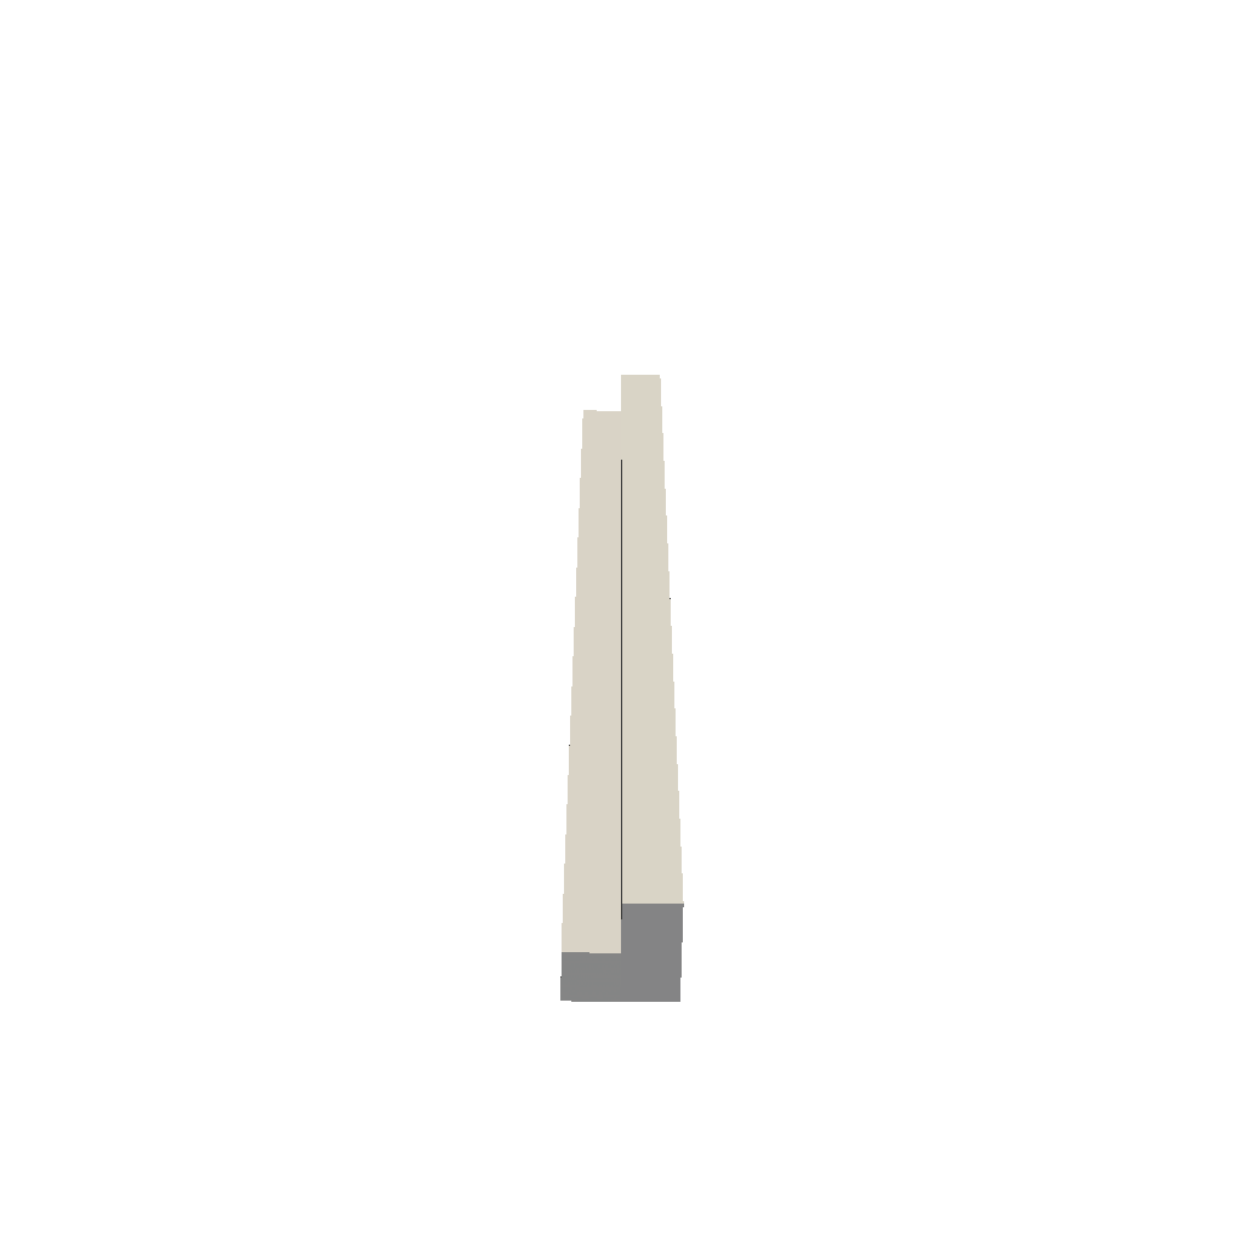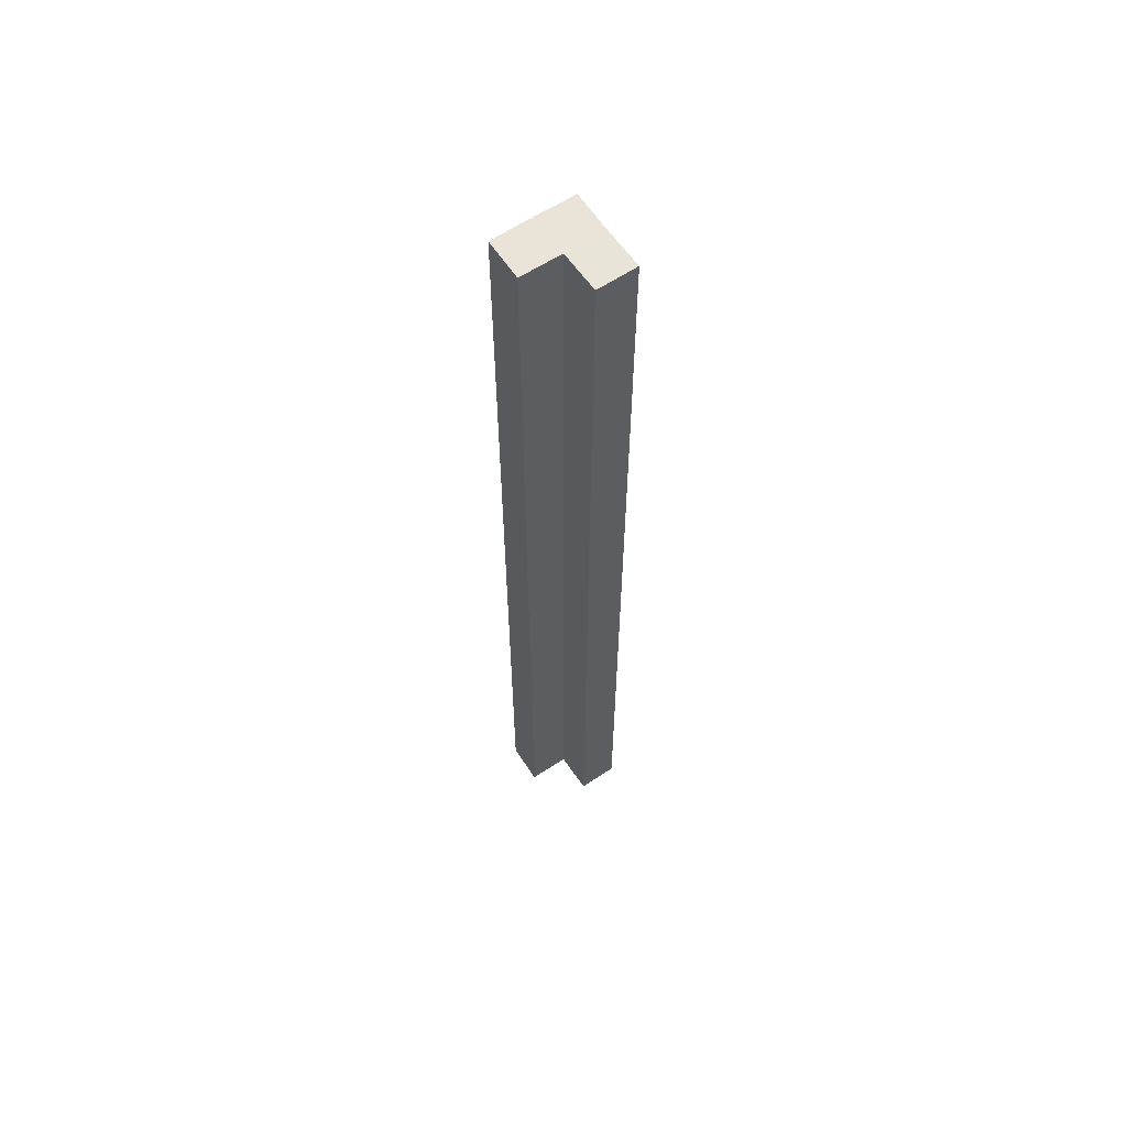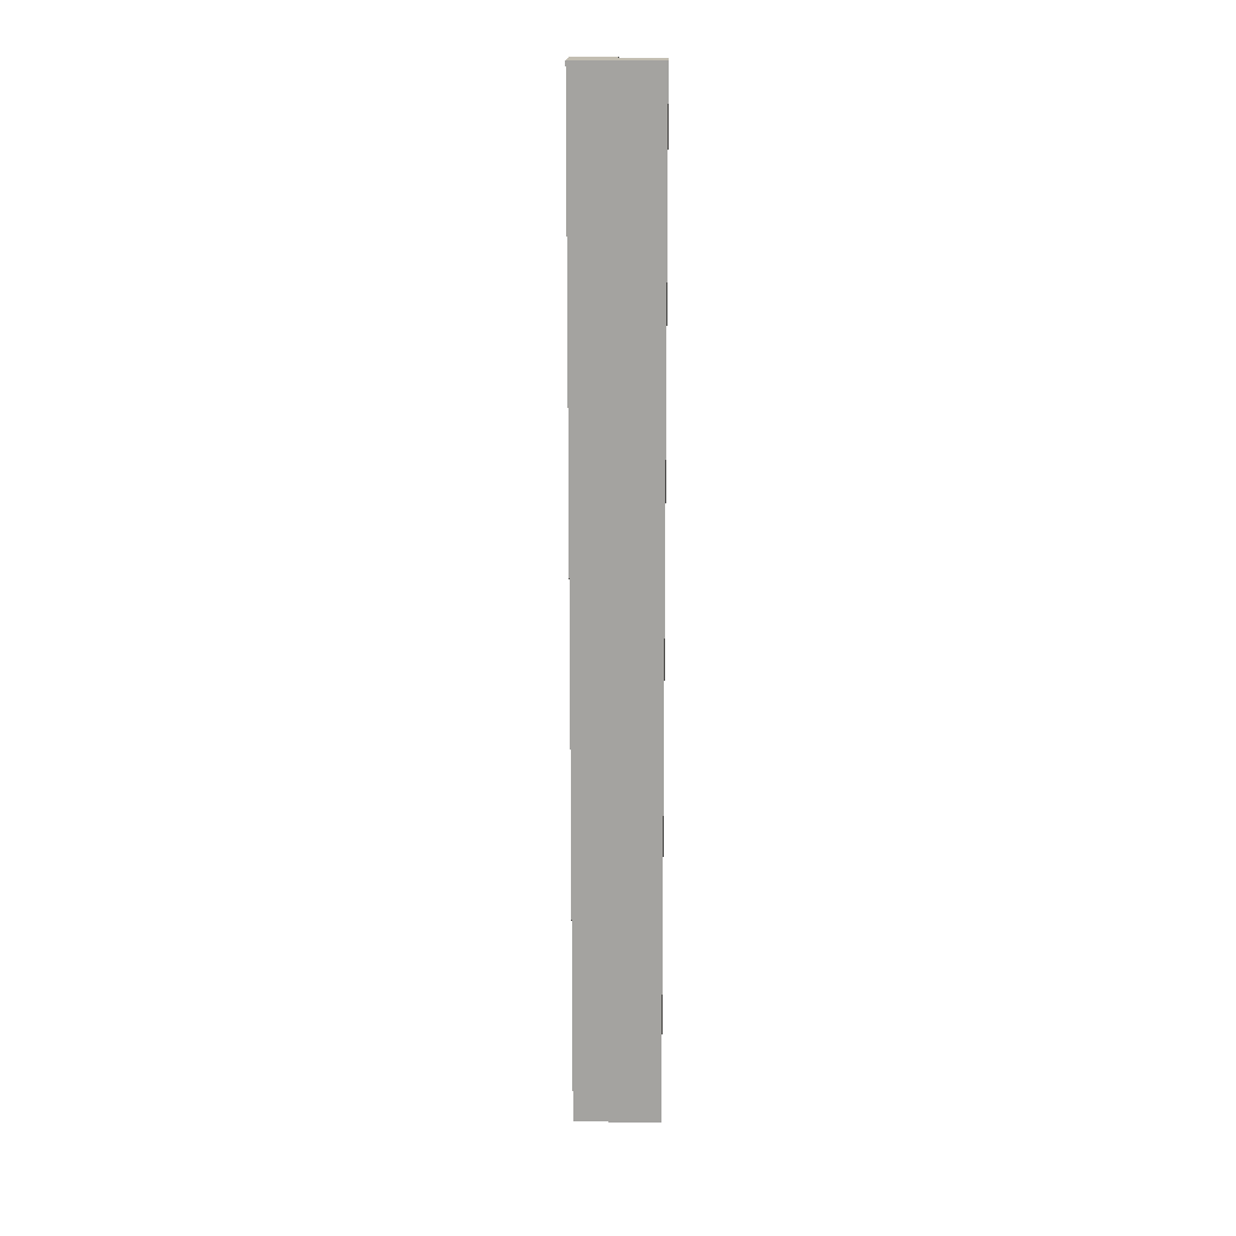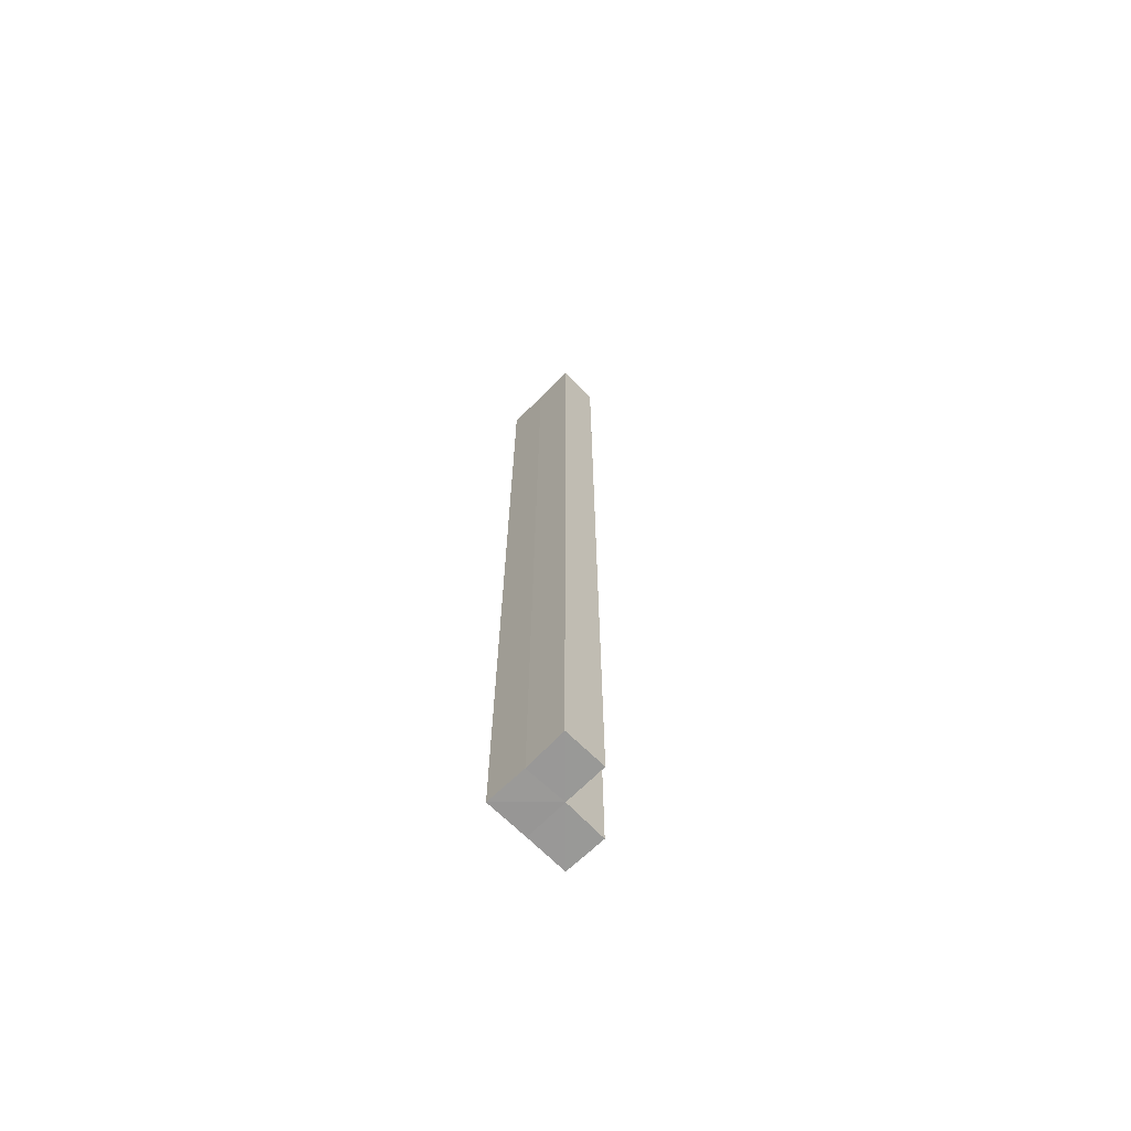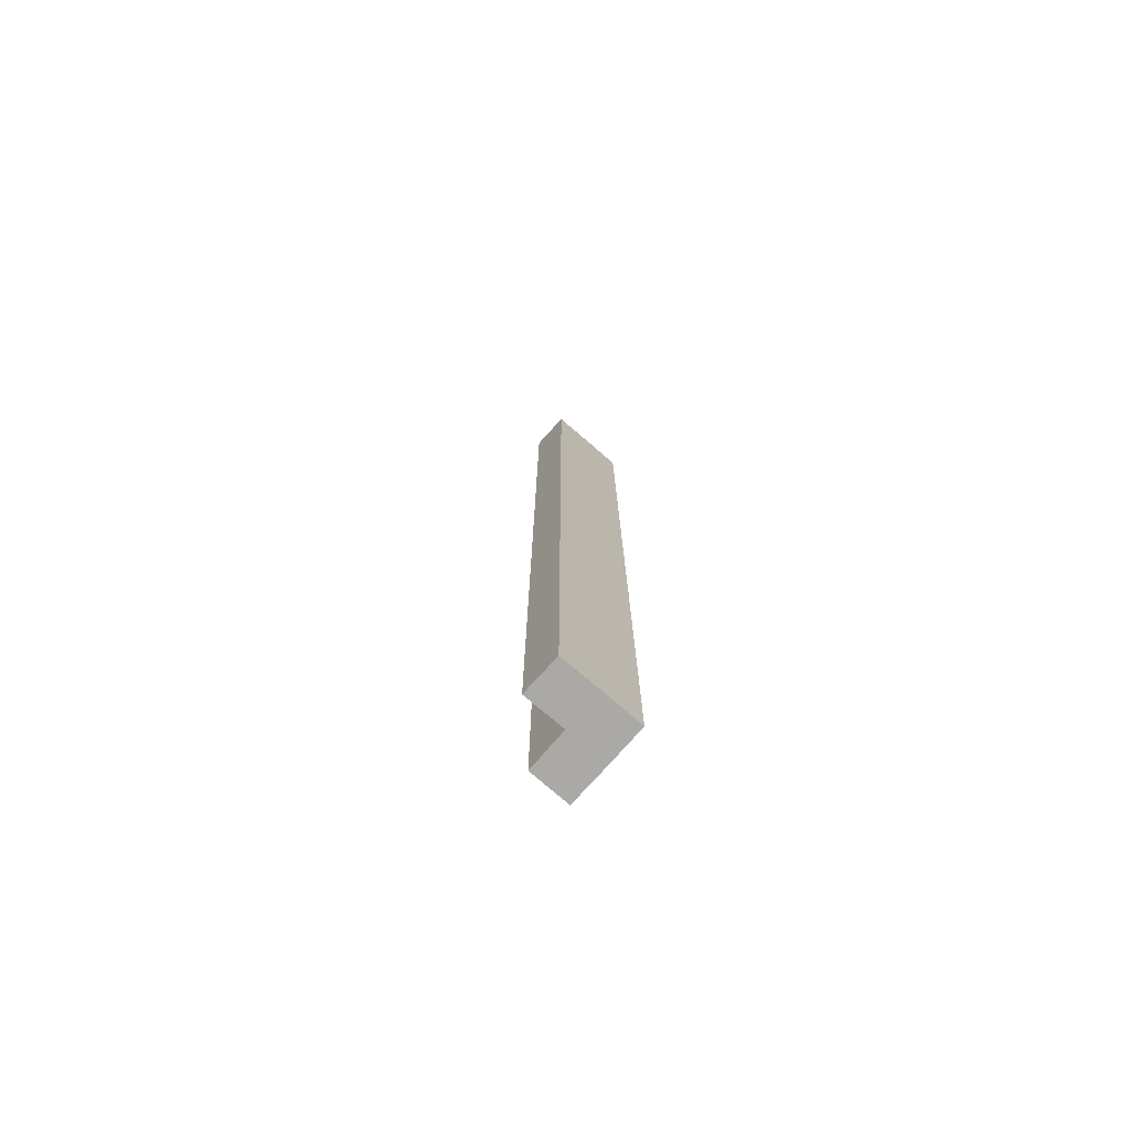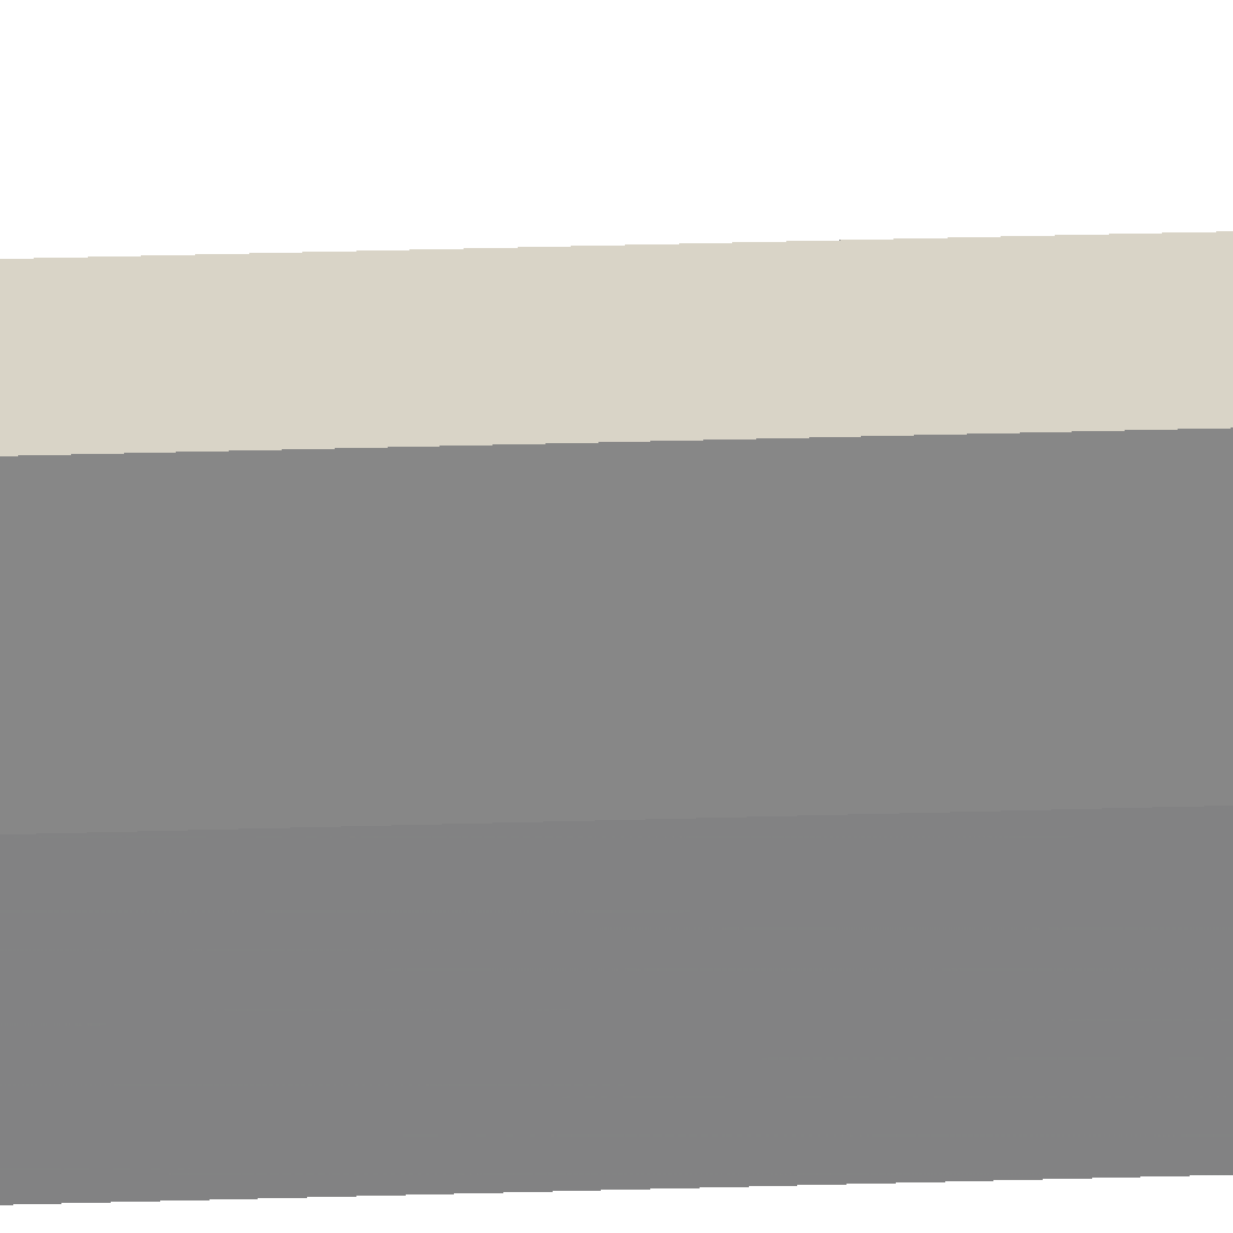
<metadata>
{"format":"obj","ext":"obj","renderer":"f3d","projection":"perspective","resolution":1024,"background":"white","views":[{"elev":-61.8,"azim":-90.5,"up":"+Z"},{"elev":60.9,"azim":-123.7,"up":"+Z"},{"elev":17.0,"azim":91.5,"up":"+Z"},{"elev":-68.7,"azim":135.1,"up":"+Z"},{"elev":-75.5,"azim":-41.3,"up":"+Z"},{"elev":28.2,"azim":87.2,"up":"+Y"}]}
</metadata>
<code>
o 29760
v 2224 1879 21.77
v 2224 1879 21.77
v 2224 1879 22
v 2224 1879 21.77
v 2224 1879 22
v 2224 1879 21.77
v 2224 1879 22
v 2224 1879 21.77
v 2224 1879 22
v 2224 1879 21.77
v 2224 1879 21.77
v 2224 1879 21.77
v 2224 1879 22
v 2224 1879 21.77
v 2224 1879 22
v 2224 1879 21.77
v 2224 1879 21.77
v 2224 1879 21.77
v 2224 1879 21.77
v 2223 1879 21.77
v 2224 1879 22
v 2224 1879 22
v 2223 1879 22
v 2224 1879 21.77
v 2224 1879 21.77
v 2223 1879 21.77
v 2223 1879 21.77
v 2224 1879 21.77
v 2224 1879 21.77
v 2224 1879 22
v 2223 1879 22
v 2223 1879 22
v 2223 1879 21.77
v 2223 1879 21.77
v 2224 1879 21.77
v 2224 1879 21.77
v 2224 1879 22
v 2224 1879 21.77
v 2224 1879 22
v 2224 1879 22
v 2224 1879 22
v 2224 1879 21.77
v 2223 1879 21.77
v 2223 1879 21.77
v 2223 1879 22
v 2224 1879 22
v 2224 1879 22
v 2224 1879 22
v 2224 1879 22
v 2223 1879 22
v 2224 1879 22
v 2223 1879 22
f 1 2 3
f 4 1 5
f 5 6 7
f 7 8 9
f 10 11 8
f 12 10 13
f 13 14 15
f 16 8 17
f 16 17 18
f 16 18 19
f 16 19 20
f 21 18 22
f 23 24 21
f 25 20 26
f 27 28 23
f 28 29 30
f 31 20 32
f 33 34 31
f 35 36 37
f 37 38 39
f 40 41 39
f 42 43 40
f 40 44 45
f 46 47 41
f 46 48 47
f 46 49 48
f 46 50 49
f 51 52 50

</code>
